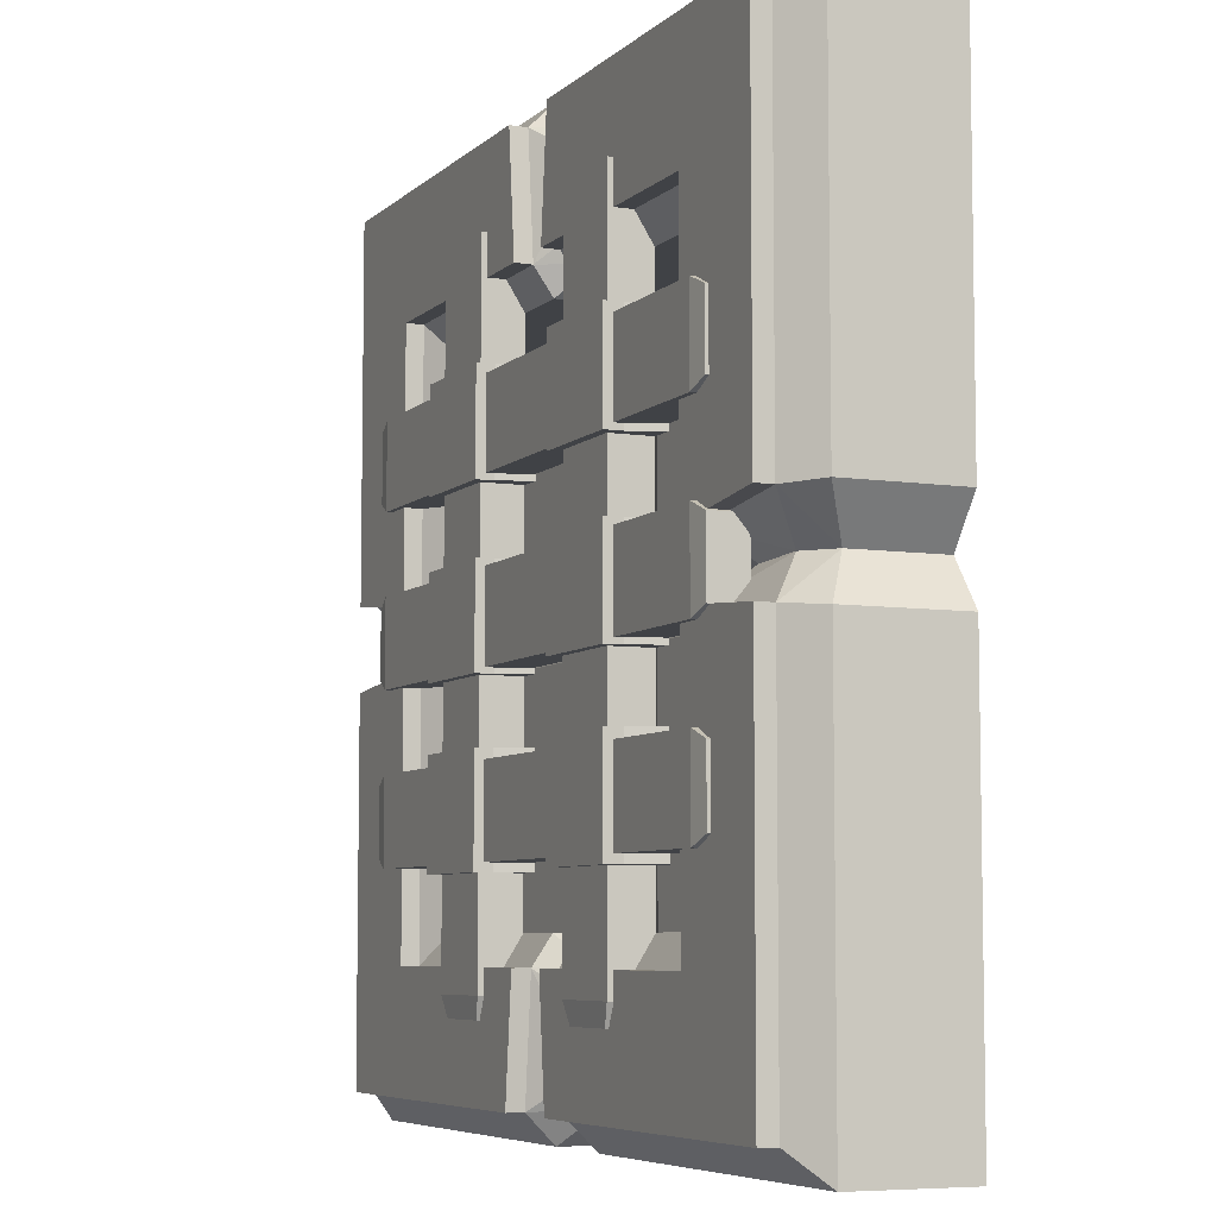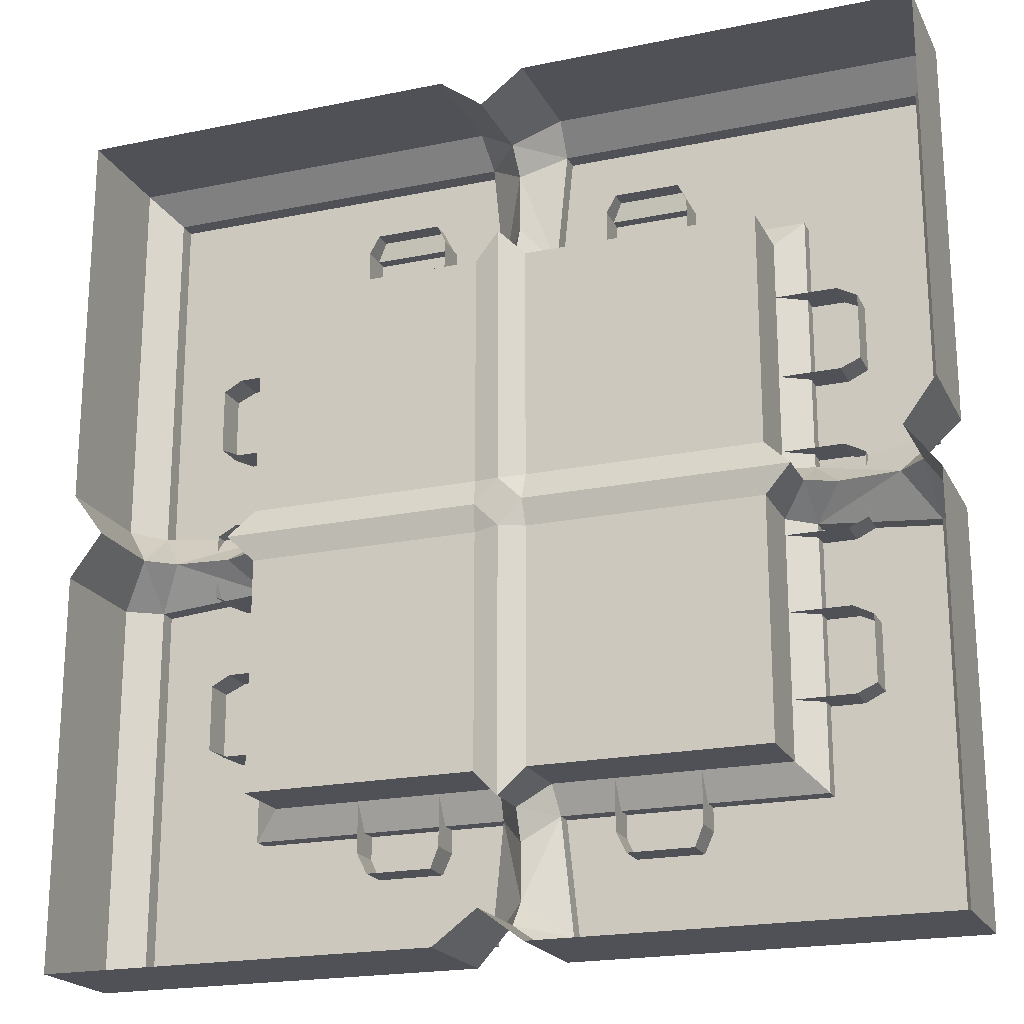
<metadata>
{"format":"obj","ext":"obj","renderer":"f3d","projection":"perspective","resolution":1024,"background":"white","views":[{"elev":-6.5,"azim":-113.9,"up":"+Z"},{"elev":-20.4,"azim":20.6,"up":"+Z"}]}
</metadata>
<code>
v -13.84 10.76 -28.16
v -13.84 10.76 29.08
v -13.84 12.27 -28.16
v -13.84 12.27 29.08
v -8.282 12.27 -28.16
v -8.282 12.27 29.08
v -8.282 10.76 -28.16
v -8.282 10.76 29.08
v -7.498 12.49 -26.44
v -14.62 12.49 -26.44
v -14.62 10.55 -26.44
v -7.498 10.55 -26.44
v -14.62 10.55 27.46
v -14.62 12.49 27.46
v -7.498 12.49 27.46
v -7.498 10.55 27.46
v 8.229 10.76 -28.16
v 8.229 10.76 29.08
v 8.229 12.27 -28.16
v 8.229 12.27 29.08
v 13.78 12.27 -28.16
v 13.78 12.27 29.08
v 13.78 10.76 -28.16
v 13.78 10.76 29.08
v 14.57 12.49 -26.44
v 7.444 12.49 -26.44
v 7.444 10.55 -26.44
v 14.57 10.55 -26.44
v 7.444 10.55 27.46
v 7.444 12.49 27.46
v 14.57 12.49 27.46
v 14.57 10.55 27.46
v 7.444 10.55 3.899
v 7.444 12.49 3.899
v 14.57 12.49 3.899
v 14.57 10.55 3.899
v 14.57 10.55 -4.186
v 14.57 12.49 -4.186
v 7.444 12.49 -4.186
v 7.444 10.55 -4.186
v -7.498 10.55 -4.186
v -7.498 12.49 -4.186
v -14.62 12.49 -4.186
v -14.62 10.55 -4.186
v -14.62 10.55 3.899
v -14.62 12.49 3.899
v -7.498 12.49 3.899
v -7.498 10.55 3.899
v -14.62 10.55 9.436
v -14.62 12.49 9.436
v -7.498 12.49 9.436
v -7.498 10.55 9.436
v -14.62 10.55 17.77
v -14.62 12.49 17.77
v -7.498 12.49 17.77
v -7.498 10.55 17.77
v 7.444 10.55 9.436
v 7.444 12.49 9.436
v 14.57 12.49 9.436
v 14.57 10.55 9.436
v 7.444 10.55 17.77
v 7.444 12.49 17.77
v 14.57 12.49 17.77
v 14.57 10.55 17.77
v 14.57 10.55 -9.345
v 14.57 12.49 -9.345
v 7.444 12.49 -9.345
v 7.444 10.55 -9.345
v -7.498 10.55 -9.345
v -7.498 12.49 -9.345
v -14.62 12.49 -9.345
v -14.62 10.55 -9.345
v -7.498 10.55 -17.97
v -7.498 12.49 -17.97
v -14.62 12.49 -17.97
v -14.62 10.55 -17.97
v 14.57 10.55 -17.97
v 14.57 12.49 -17.97
v 7.444 12.49 -17.97
v 7.444 10.55 -17.97
v -16.68 10.55 -4.186
v -16.68 10.55 3.899
v -15.65 13.24 3.899
v -15.65 13.24 -4.186
v -6.469 13.24 3.899
v -6.469 13.24 -4.186
v -5.44 10.55 3.899
v -5.44 10.55 -4.186
v 5.386 10.55 -4.186
v 5.386 10.55 3.899
v 6.415 13.24 3.899
v 6.415 13.24 -4.186
v 15.6 13.24 3.899
v 15.6 13.24 -4.186
v 16.62 10.55 3.899
v 16.62 10.55 -4.186
v -16.68 10.55 9.436
v -15.65 13.24 9.436
v -16.68 10.55 17.77
v -15.65 13.24 17.77
v -6.469 13.24 9.436
v -6.469 13.24 17.77
v -5.44 10.55 9.436
v -5.44 10.55 17.77
v 5.386 10.55 9.436
v 6.415 13.24 9.436
v 5.386 10.55 17.77
v 6.415 13.24 17.77
v 15.6 13.24 9.436
v 15.6 13.24 17.77
v 16.62 10.55 9.436
v 16.62 10.55 17.77
v 16.62 10.55 -17.97
v 15.6 13.24 -17.97
v 15.6 13.24 -9.345
v 16.62 10.55 -9.345
v 6.415 13.24 -17.97
v 6.415 13.24 -9.345
v 5.386 10.55 -17.97
v 5.386 10.55 -9.345
v -5.44 10.55 -17.97
v -6.469 13.24 -17.97
v -6.469 13.24 -9.345
v -5.44 10.55 -9.345
v -15.65 13.24 -17.97
v -15.65 13.24 -9.345
v -16.68 10.55 -17.97
v -16.68 10.55 -9.345
v -28.55 10.76 16.28
v 28.69 10.76 16.28
v -28.55 12.27 16.28
v 28.69 12.27 16.28
v -28.55 12.27 10.72
v 28.69 12.27 10.72
v -28.55 10.76 10.72
v 28.69 10.76 10.72
v -26.83 12.49 9.939
v -26.83 12.49 17.06
v -26.83 10.55 17.06
v -26.83 10.55 9.939
v 27.07 10.55 17.06
v 27.07 12.49 17.06
v 27.07 12.49 9.939
v 27.07 10.55 9.939
v -28.55 10.76 2.606
v 28.69 10.76 2.606
v -28.55 12.27 2.606
v 28.69 12.27 2.606
v -28.55 12.27 -2.948
v 28.69 12.27 -2.948
v -28.55 10.76 -2.948
v 28.69 10.76 -2.948
v -26.83 12.49 -3.732
v -26.83 12.49 3.39
v -26.83 10.55 3.39
v -26.83 10.55 -3.732
v 27.07 10.55 3.39
v 27.07 12.49 3.39
v 27.07 12.49 -3.732
v 27.07 10.55 -3.732
v -28.55 10.76 -10.94
v 28.69 10.76 -10.94
v -28.55 12.27 -10.94
v 28.69 12.27 -10.94
v -28.55 12.27 -16.49
v 28.69 12.27 -16.49
v -28.55 10.76 -16.49
v 28.69 10.76 -16.49
v -26.83 12.49 -17.28
v -26.83 12.49 -10.15
v -26.83 10.55 -10.15
v -26.83 10.55 -17.28
v 27.07 10.55 -10.15
v 27.07 12.49 -10.15
v 27.07 12.49 -17.28
v 27.07 10.55 -17.28
v -36.61 0 36.61
v 36.61 0 36.61
v -34.24 12.01 34.24
v 34.24 12.01 34.24
v -34.24 12.01 -34.24
v 34.24 12.01 -34.24
v -36.61 0 -36.61
v 36.61 0 -36.61
v -24.36 12.01 24.17
v 24.31 12.01 24.17
v 24.31 12.01 -24.51
v -24.36 12.01 -24.51
v -22.02 4.684 21.83
v 21.97 4.684 21.83
v 21.97 4.684 -22.17
v -22.02 4.684 -22.17
v 4.8e-05 0 -33.88
v 4.8e-05 9.343 -31.69
v -0.02699 9.343 -26.96
v -0.02699 4.137 -24.39
v -0.02699 4.137 24.04
v -0.02699 9.343 26.62
v 4.8e-05 9.343 31.69
v 4.8e-05 0 33.88
v -33.88 0 0
v -31.69 9.343 0
v -26.82 9.343 -0.1711
v -24.24 4.137 -0.1711
v -0.02699 4.137 -0.1711
v 24.19 4.137 -0.1711
v 26.76 9.343 -0.1711
v 31.69 9.343 0
v 33.88 0 0
v 3.661 0 36.61
v 3.424 12.01 34.24
v 2.407 12.01 24.17
v 2.173 4.684 21.83
v 2.009 4.137 -0.1711
v 2.173 4.684 -22.17
v 2.407 12.01 -24.51
v 3.424 12.01 -34.24
v 3.661 0 -36.61
v -3.661 0 -36.61
v -3.424 12.01 -34.24
v -2.46 12.01 -24.51
v -2.226 4.684 -22.17
v -2.063 4.137 -0.1711
v -2.226 4.684 21.83
v -2.46 12.01 24.17
v -3.424 12.01 34.24
v -3.661 0 36.61
v -36.61 0 3.661
v -34.24 12.01 3.424
v -24.36 12.01 2.263
v -22.02 4.684 2.029
v -2.226 4.684 2.029
v -0.02699 4.137 1.865
v 2.173 4.684 2.029
v 21.97 4.684 2.029
v 24.31 12.01 2.263
v 34.24 12.01 3.424
v 36.61 0 3.661
v -36.61 0 -3.661
v -34.24 12.01 -3.424
v -24.36 12.01 -2.605
v -22.02 4.684 -2.371
v -2.226 4.684 -2.371
v -0.02699 4.137 -2.207
v 2.173 4.684 -2.371
v 21.97 4.684 -2.371
v 24.31 12.01 -2.605
v 34.24 12.01 -3.424
v 36.61 0 -3.661
v 21.97 10.55 2.029
v 24.19 8.302 -0.1711
v 21.97 10.55 -2.371
v 21.97 10.55 -22.17
v 2.173 10.55 -22.17
v -0.02699 8.302 -24.39
v -2.226 10.55 -22.17
v -22.02 10.55 -22.17
v -22.02 10.55 -2.371
v -24.24 8.302 -0.1711
v -22.02 10.55 2.029
v -22.02 10.55 21.83
v -2.226 10.55 21.83
v -0.02699 8.302 24.04
v 2.173 10.55 21.83
v 21.97 10.55 21.83
v 36.61 9.609 -36.61
v 36.61 9.609 -3.661
v 33.88 7.475 0
v 36.61 9.609 3.661
v 36.61 9.609 36.61
v 3.661 9.609 36.61
v 0.000167 7.475 33.88
v -3.661 9.609 36.61
v -36.61 9.609 36.61
v -36.61 9.609 3.661
v -33.88 7.475 0
v -36.61 9.609 -3.661
v -36.61 9.609 -36.61
v -3.661 9.609 -36.61
v 4.8e-05 7.475 -33.88
v 3.661 9.609 -36.61
v -15.65 14.69 3.899
v -6.469 14.69 3.899
v -6.469 14.69 -4.186
v -15.65 14.69 -4.186
v -13.84 13.72 -28.16
v -14.62 13.94 -26.44
v -7.498 13.94 -26.44
v -8.282 13.72 -28.16
v -14.62 13.94 -17.97
v -7.498 13.94 -17.97
v 6.415 14.69 3.899
v 15.6 14.69 3.899
v 15.6 14.69 -4.186
v 6.415 14.69 -4.186
v 8.229 13.72 -28.16
v 7.444 13.94 -26.44
v 14.57 13.94 -26.44
v 13.78 13.72 -28.16
v 7.444 13.94 -17.97
v 14.57 13.94 -17.97
v 7.444 13.94 3.899
v 14.57 13.94 3.899
v 7.444 13.94 9.436
v 14.57 13.94 9.436
v 14.57 13.94 -9.345
v 7.444 13.94 -9.345
v 7.444 13.94 -4.186
v 14.57 13.94 -4.186
v -7.498 13.94 -9.345
v -14.62 13.94 -9.345
v -14.62 13.94 -4.186
v -7.498 13.94 -4.186
v -14.62 13.94 3.899
v -7.498 13.94 3.899
v -14.62 13.94 9.436
v -7.498 13.94 9.436
v -15.65 14.69 9.436
v -6.469 14.69 9.436
v -15.65 14.69 17.77
v -6.469 14.69 17.77
v -14.62 13.94 17.77
v -7.498 13.94 17.77
v -14.62 13.94 27.46
v -7.498 13.94 27.46
v 6.415 14.69 9.436
v 15.6 14.69 9.436
v 6.415 14.69 17.77
v 15.6 14.69 17.77
v 7.444 13.94 17.77
v 14.57 13.94 17.77
v 7.444 13.94 27.46
v 14.57 13.94 27.46
v 15.6 14.69 -17.97
v 6.415 14.69 -17.97
v 6.415 14.69 -9.345
v 15.6 14.69 -9.345
v -6.469 14.69 -17.97
v -15.65 14.69 -17.97
v -15.65 14.69 -9.345
v -6.469 14.69 -9.345
v -26.83 13.94 9.939
v -26.83 13.94 17.06
v 27.07 13.94 17.06
v 27.07 13.94 9.939
v -28.55 13.72 16.28
v -28.55 13.72 10.72
v 28.69 13.72 16.28
v 28.69 13.72 10.72
v -26.83 13.94 -3.732
v -26.83 13.94 3.39
v 27.07 13.94 3.39
v 27.07 13.94 -3.732
v -28.55 13.72 2.606
v -28.55 13.72 -2.948
v 28.69 13.72 2.606
v 28.69 13.72 -2.948
v -26.83 13.94 -17.28
v -26.83 13.94 -10.15
v 27.07 13.94 -10.15
v 27.07 13.94 -17.28
v -28.55 13.72 -10.94
v -28.55 13.72 -16.49
v 28.69 13.72 -10.94
v 28.69 13.72 -16.49
v 24.31 13.46 -2.605
v 34.24 13.46 -3.424
v 34.24 13.46 -34.24
v 24.31 13.46 -24.51
v 3.424 13.46 -34.24
v 2.407 13.46 -24.51
v -34.24 13.46 -3.424
v -34.24 13.46 -34.24
v -24.36 13.46 -2.605
v -24.36 13.46 -24.51
v -3.424 13.46 -34.24
v -2.46 13.46 -24.51
v 3.424 13.46 34.24
v 2.407 13.46 24.17
v 34.24 13.46 34.24
v 24.31 13.46 24.17
v 34.24 13.46 3.424
v 24.31 13.46 2.263
v -34.24 13.46 34.24
v -3.424 13.46 34.24
v -2.46 13.46 24.17
v -24.36 13.46 24.17
v -34.24 13.46 3.424
v -24.36 13.46 2.263
f 81 82 84
f 84 82 83
f 282 283 285
f 285 283 284
f 85 87 86
f 86 87 88
f 2 8 4
f 4 8 6
f 7 1 5
f 5 1 3
f 286 287 289
f 289 287 288
f 1 11 3
f 3 11 10
f 5 9 7
f 7 9 12
f 14 13 4
f 4 13 2
f 15 14 6
f 6 14 4
f 16 15 8
f 8 15 6
f 89 90 92
f 92 90 91
f 292 293 295
f 295 293 294
f 93 95 94
f 94 95 96
f 18 24 20
f 20 24 22
f 23 17 21
f 21 17 19
f 296 297 299
f 299 297 298
f 17 27 19
f 19 27 26
f 21 25 23
f 23 25 28
f 30 29 20
f 20 29 18
f 31 30 22
f 22 30 20
f 32 31 24
f 24 31 22
f 34 33 58
f 58 33 57
f 303 302 305
f 305 302 304
f 36 35 60
f 60 35 59
f 65 66 37
f 37 66 38
f 306 307 309
f 309 307 308
f 67 68 39
f 39 68 40
f 69 70 41
f 41 70 42
f 310 311 313
f 313 311 312
f 71 72 43
f 43 72 44
f 46 45 50
f 50 45 49
f 315 314 317
f 317 314 316
f 48 47 52
f 52 47 51
f 98 97 100
f 100 97 99
f 319 318 321
f 321 318 320
f 103 101 104
f 104 101 102
f 54 53 14
f 14 53 13
f 323 322 325
f 325 322 324
f 56 55 16
f 16 55 15
f 106 105 108
f 108 105 107
f 327 326 329
f 329 326 328
f 111 109 112
f 112 109 110
f 62 61 30
f 30 61 29
f 331 330 333
f 333 330 332
f 64 63 32
f 32 63 31
f 113 114 116
f 116 114 115
f 334 335 337
f 337 335 336
f 117 119 118
f 118 119 120
f 121 122 124
f 124 122 123
f 338 339 341
f 341 339 340
f 125 127 126
f 126 127 128
f 12 9 73
f 73 9 74
f 288 287 291
f 291 287 290
f 10 11 75
f 75 11 76
f 28 25 77
f 77 25 78
f 298 297 301
f 301 297 300
f 26 27 79
f 79 27 80
f 44 45 81
f 81 45 82
f 45 46 82
f 82 46 83
f 44 81 43
f 43 81 84
f 46 47 83
f 83 47 85
f 42 43 86
f 86 43 84
f 48 87 47
f 47 87 85
f 48 41 87
f 87 41 88
f 41 42 88
f 88 42 86
f 40 33 89
f 89 33 90
f 33 34 90
f 90 34 91
f 40 89 39
f 39 89 92
f 34 35 91
f 91 35 93
f 38 39 94
f 94 39 92
f 36 95 35
f 35 95 93
f 36 37 95
f 95 37 96
f 37 38 96
f 96 38 94
f 49 97 50
f 50 97 98
f 49 53 97
f 97 53 99
f 53 54 99
f 99 54 100
f 51 50 101
f 101 50 98
f 54 55 100
f 100 55 102
f 52 51 103
f 103 51 101
f 56 104 55
f 55 104 102
f 56 52 104
f 104 52 103
f 57 105 58
f 58 105 106
f 57 61 105
f 105 61 107
f 61 62 107
f 107 62 108
f 59 58 109
f 109 58 106
f 62 63 108
f 108 63 110
f 60 59 111
f 111 59 109
f 64 112 63
f 63 112 110
f 64 60 112
f 112 60 111
f 77 78 113
f 113 78 114
f 65 116 66
f 66 116 115
f 65 77 116
f 116 77 113
f 78 79 114
f 114 79 117
f 67 66 118
f 118 66 115
f 80 119 79
f 79 119 117
f 80 68 119
f 119 68 120
f 68 67 120
f 120 67 118
f 73 74 121
f 121 74 122
f 69 124 70
f 70 124 123
f 69 73 124
f 124 73 121
f 74 75 122
f 122 75 125
f 71 70 126
f 126 70 123
f 76 127 75
f 75 127 125
f 76 72 127
f 127 72 128
f 72 71 128
f 128 71 126
f 138 139 142
f 142 139 141
f 342 343 345
f 345 343 344
f 140 137 144
f 144 137 143
f 130 136 132
f 132 136 134
f 135 129 133
f 133 129 131
f 346 343 347
f 347 343 342
f 129 139 131
f 131 139 138
f 133 137 135
f 135 137 140
f 142 141 132
f 132 141 130
f 345 344 349
f 349 344 348
f 144 143 136
f 136 143 134
f 154 155 158
f 158 155 157
f 350 351 353
f 353 351 352
f 156 153 160
f 160 153 159
f 146 152 148
f 148 152 150
f 151 145 149
f 149 145 147
f 354 351 355
f 355 351 350
f 145 155 147
f 147 155 154
f 149 153 151
f 151 153 156
f 158 157 148
f 148 157 146
f 353 352 357
f 357 352 356
f 160 159 152
f 152 159 150
f 170 171 174
f 174 171 173
f 358 359 361
f 361 359 360
f 172 169 176
f 176 169 175
f 162 168 164
f 164 168 166
f 167 161 165
f 165 161 163
f 362 359 363
f 363 359 358
f 161 171 163
f 163 171 170
f 165 169 167
f 167 169 172
f 174 173 164
f 164 173 162
f 361 360 365
f 365 360 364
f 176 175 168
f 168 175 166
f 271 272 210
f 210 272 200
f 196 244 215
f 215 244 245
f 193 280 218
f 218 280 281
f 266 267 184
f 184 267 249
f 183 239 278
f 278 239 277
f 198 199 212
f 212 199 211
f 366 367 369
f 369 367 368
f 217 194 216
f 216 194 195
f 373 372 375
f 375 372 374
f 197 263 213
f 213 263 264
f 246 252 191
f 191 252 253
f 254 255 215
f 215 255 196
f 257 258 192
f 192 258 242
f 279 280 219
f 219 280 193
f 195 194 221
f 221 194 220
f 196 255 222
f 222 255 256
f 243 244 222
f 222 244 196
f 262 263 224
f 224 263 197
f 226 199 225
f 225 199 198
f 273 227 272
f 272 227 200
f 275 276 228
f 228 276 201
f 203 202 230
f 230 202 229
f 204 259 231
f 231 259 260
f 232 233 223
f 223 233 205
f 234 214 233
f 233 214 205
f 250 251 235
f 235 251 206
f 237 208 236
f 236 208 207
f 269 238 268
f 268 238 209
f 270 271 178
f 178 271 210
f 379 378 381
f 381 378 380
f 213 264 190
f 190 264 265
f 206 214 235
f 235 214 234
f 215 245 191
f 191 245 246
f 253 254 191
f 191 254 215
f 368 370 369
f 369 370 371
f 218 281 184
f 184 281 266
f 278 279 183
f 183 279 219
f 377 376 375
f 375 376 373
f 222 256 192
f 192 256 257
f 242 243 192
f 192 243 222
f 232 223 231
f 231 223 204
f 261 262 189
f 189 262 224
f 384 385 387
f 387 385 386
f 177 227 274
f 274 227 273
f 274 275 177
f 177 275 228
f 389 388 387
f 387 388 384
f 231 260 189
f 189 260 261
f 189 224 231
f 231 224 232
f 232 224 233
f 233 224 197
f 234 233 213
f 213 233 197
f 235 234 190
f 190 234 213
f 265 250 190
f 190 250 235
f 380 382 381
f 381 382 383
f 178 238 270
f 270 238 269
f 277 239 276
f 276 239 201
f 240 202 241
f 241 202 203
f 258 259 242
f 242 259 204
f 204 223 242
f 242 223 243
f 243 223 244
f 244 223 205
f 245 244 214
f 214 244 205
f 245 214 246
f 246 214 206
f 206 251 246
f 246 251 252
f 207 208 247
f 247 208 248
f 267 268 249
f 249 268 209
f 250 236 251
f 251 236 207
f 252 251 247
f 247 251 207
f 252 247 253
f 253 247 187
f 187 216 253
f 253 216 254
f 254 216 255
f 255 216 195
f 256 255 221
f 221 255 195
f 256 221 257
f 257 221 188
f 188 241 257
f 257 241 258
f 258 241 259
f 259 241 203
f 260 259 230
f 230 259 203
f 260 230 261
f 261 230 185
f 185 225 261
f 261 225 262
f 262 225 263
f 263 225 198
f 264 263 212
f 212 263 198
f 264 212 265
f 265 212 186
f 186 236 265
f 265 236 250
f 248 267 182
f 182 267 266
f 208 268 248
f 248 268 267
f 269 268 237
f 237 268 208
f 270 269 180
f 180 269 237
f 211 271 180
f 180 271 270
f 199 272 211
f 211 272 271
f 273 272 226
f 226 272 199
f 274 273 179
f 179 273 226
f 229 275 179
f 179 275 274
f 202 276 229
f 229 276 275
f 277 276 240
f 240 276 202
f 278 277 181
f 181 277 240
f 220 279 181
f 181 279 278
f 279 220 280
f 280 220 194
f 281 280 217
f 217 280 194
f 266 281 182
f 182 281 217
f 83 85 282
f 282 85 283
f 85 86 283
f 283 86 284
f 86 84 284
f 284 84 285
f 84 83 285
f 285 83 282
f 3 10 286
f 286 10 287
f 5 289 9
f 9 289 288
f 5 3 289
f 289 3 286
f 10 75 287
f 287 75 290
f 75 74 290
f 290 74 291
f 74 9 291
f 291 9 288
f 91 93 292
f 292 93 293
f 93 94 293
f 293 94 294
f 94 92 294
f 294 92 295
f 92 91 295
f 295 91 292
f 19 26 296
f 296 26 297
f 21 299 25
f 25 299 298
f 21 19 299
f 299 19 296
f 26 79 297
f 297 79 300
f 79 78 300
f 300 78 301
f 78 25 301
f 301 25 298
f 35 34 303
f 303 34 302
f 34 58 302
f 302 58 304
f 58 59 304
f 304 59 305
f 59 35 305
f 305 35 303
f 66 67 306
f 306 67 307
f 67 39 307
f 307 39 308
f 39 38 308
f 308 38 309
f 38 66 309
f 309 66 306
f 70 71 310
f 310 71 311
f 71 43 311
f 311 43 312
f 43 42 312
f 312 42 313
f 42 70 313
f 313 70 310
f 47 46 315
f 315 46 314
f 46 50 314
f 314 50 316
f 50 51 316
f 316 51 317
f 51 47 317
f 317 47 315
f 101 98 319
f 319 98 318
f 98 100 318
f 318 100 320
f 100 102 320
f 320 102 321
f 102 101 321
f 321 101 319
f 55 54 323
f 323 54 322
f 54 14 322
f 322 14 324
f 14 15 324
f 324 15 325
f 15 55 325
f 325 55 323
f 109 106 327
f 327 106 326
f 106 108 326
f 326 108 328
f 108 110 328
f 328 110 329
f 110 109 329
f 329 109 327
f 63 62 331
f 331 62 330
f 62 30 330
f 330 30 332
f 30 31 332
f 332 31 333
f 31 63 333
f 333 63 331
f 114 117 334
f 334 117 335
f 117 118 335
f 335 118 336
f 118 115 336
f 336 115 337
f 115 114 337
f 337 114 334
f 122 125 338
f 338 125 339
f 125 126 339
f 339 126 340
f 126 123 340
f 340 123 341
f 123 122 341
f 341 122 338
f 138 142 343
f 343 142 344
f 143 137 345
f 345 137 342
f 131 138 346
f 346 138 343
f 133 347 137
f 137 347 342
f 133 131 347
f 347 131 346
f 132 348 142
f 142 348 344
f 132 134 348
f 348 134 349
f 134 143 349
f 349 143 345
f 154 158 351
f 351 158 352
f 159 153 353
f 353 153 350
f 147 154 354
f 354 154 351
f 149 355 153
f 153 355 350
f 149 147 355
f 355 147 354
f 148 356 158
f 158 356 352
f 148 150 356
f 356 150 357
f 150 159 357
f 357 159 353
f 170 174 359
f 359 174 360
f 175 169 361
f 361 169 358
f 163 170 362
f 362 170 359
f 165 363 169
f 169 363 358
f 165 163 363
f 363 163 362
f 164 364 174
f 174 364 360
f 164 166 364
f 364 166 365
f 166 175 365
f 365 175 361
f 247 248 366
f 366 248 367
f 248 182 367
f 367 182 368
f 187 247 369
f 369 247 366
f 182 217 368
f 368 217 370
f 217 216 370
f 370 216 371
f 216 187 371
f 371 187 369
f 181 240 373
f 373 240 372
f 240 241 372
f 372 241 374
f 241 188 374
f 374 188 375
f 221 220 377
f 377 220 376
f 220 181 376
f 376 181 373
f 188 221 375
f 375 221 377
f 212 211 379
f 379 211 378
f 211 180 378
f 378 180 380
f 186 212 381
f 381 212 379
f 180 237 380
f 380 237 382
f 237 236 382
f 382 236 383
f 236 186 383
f 383 186 381
f 179 226 384
f 384 226 385
f 226 225 385
f 385 225 386
f 225 185 386
f 386 185 387
f 230 229 389
f 389 229 388
f 229 179 388
f 388 179 384
f 185 230 387
f 387 230 389

</code>
